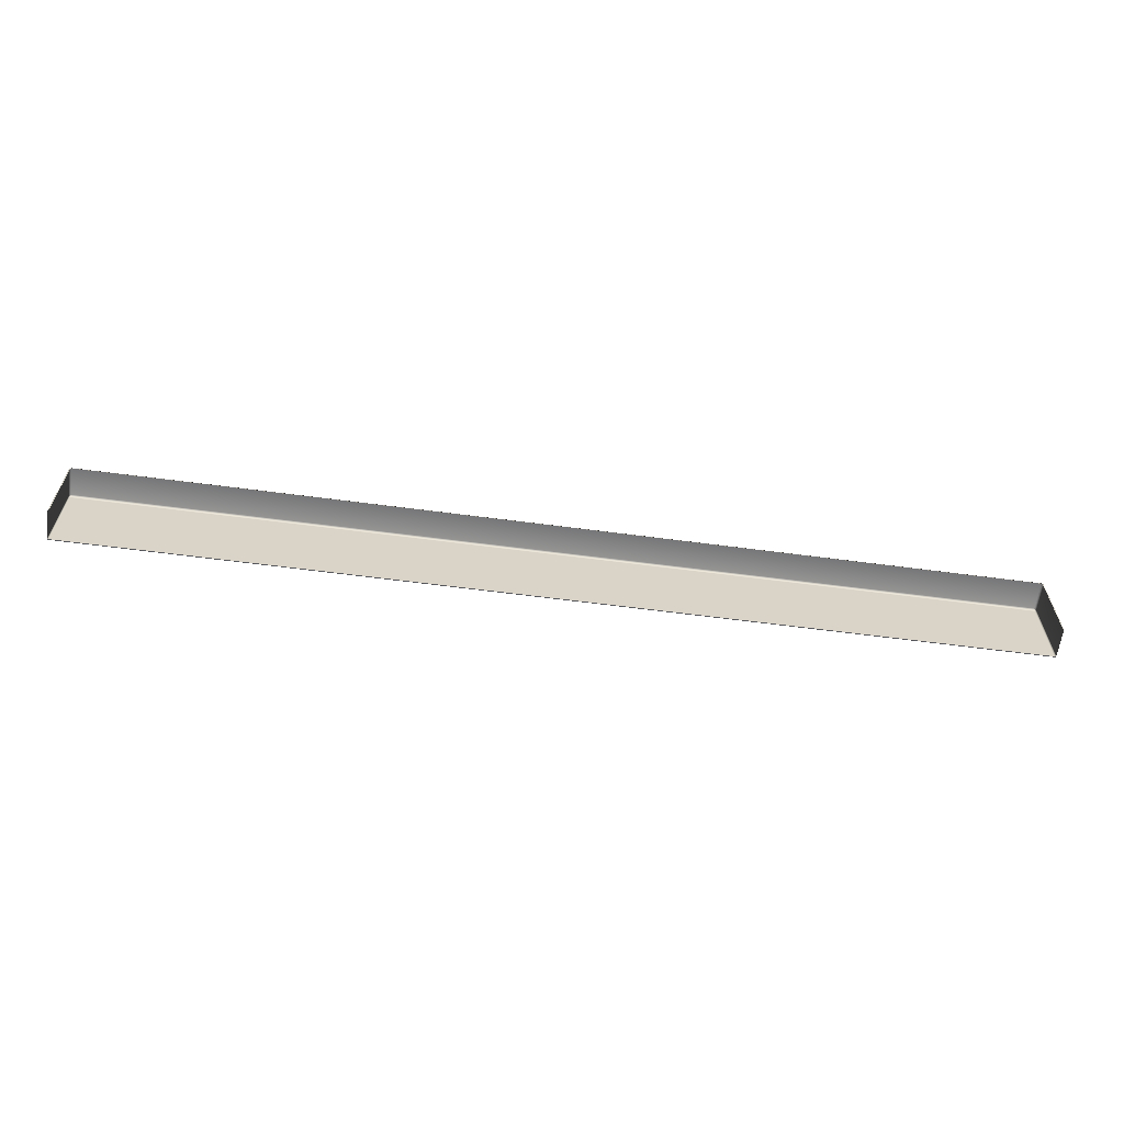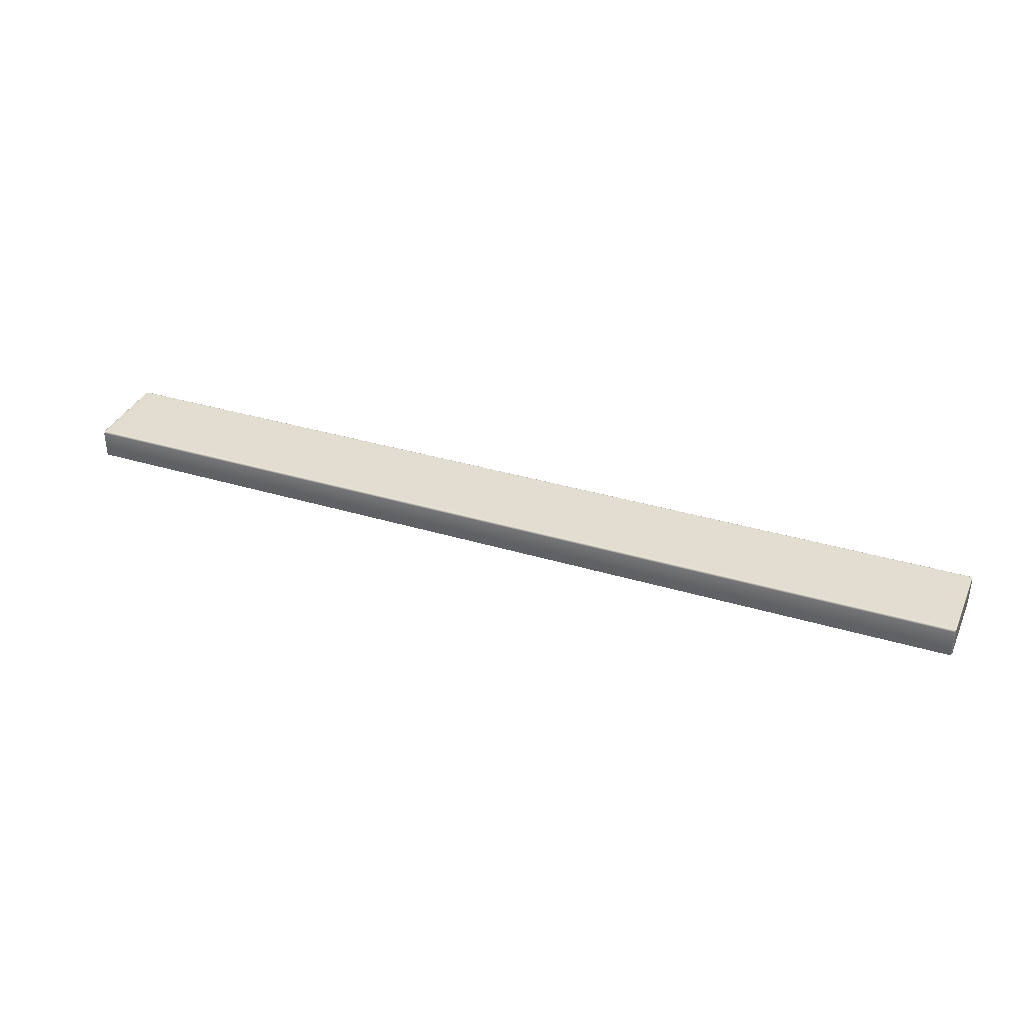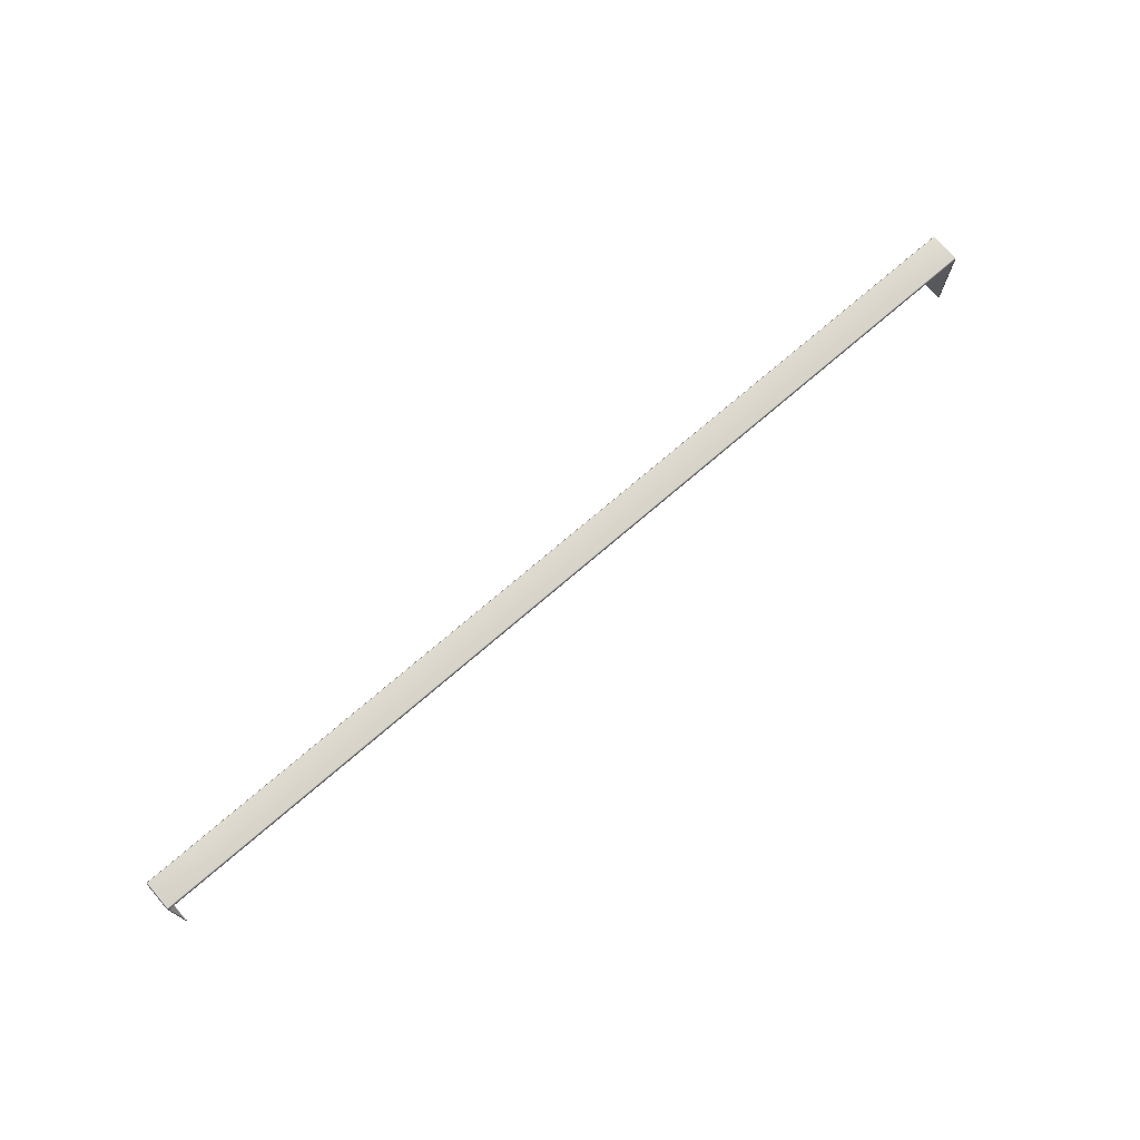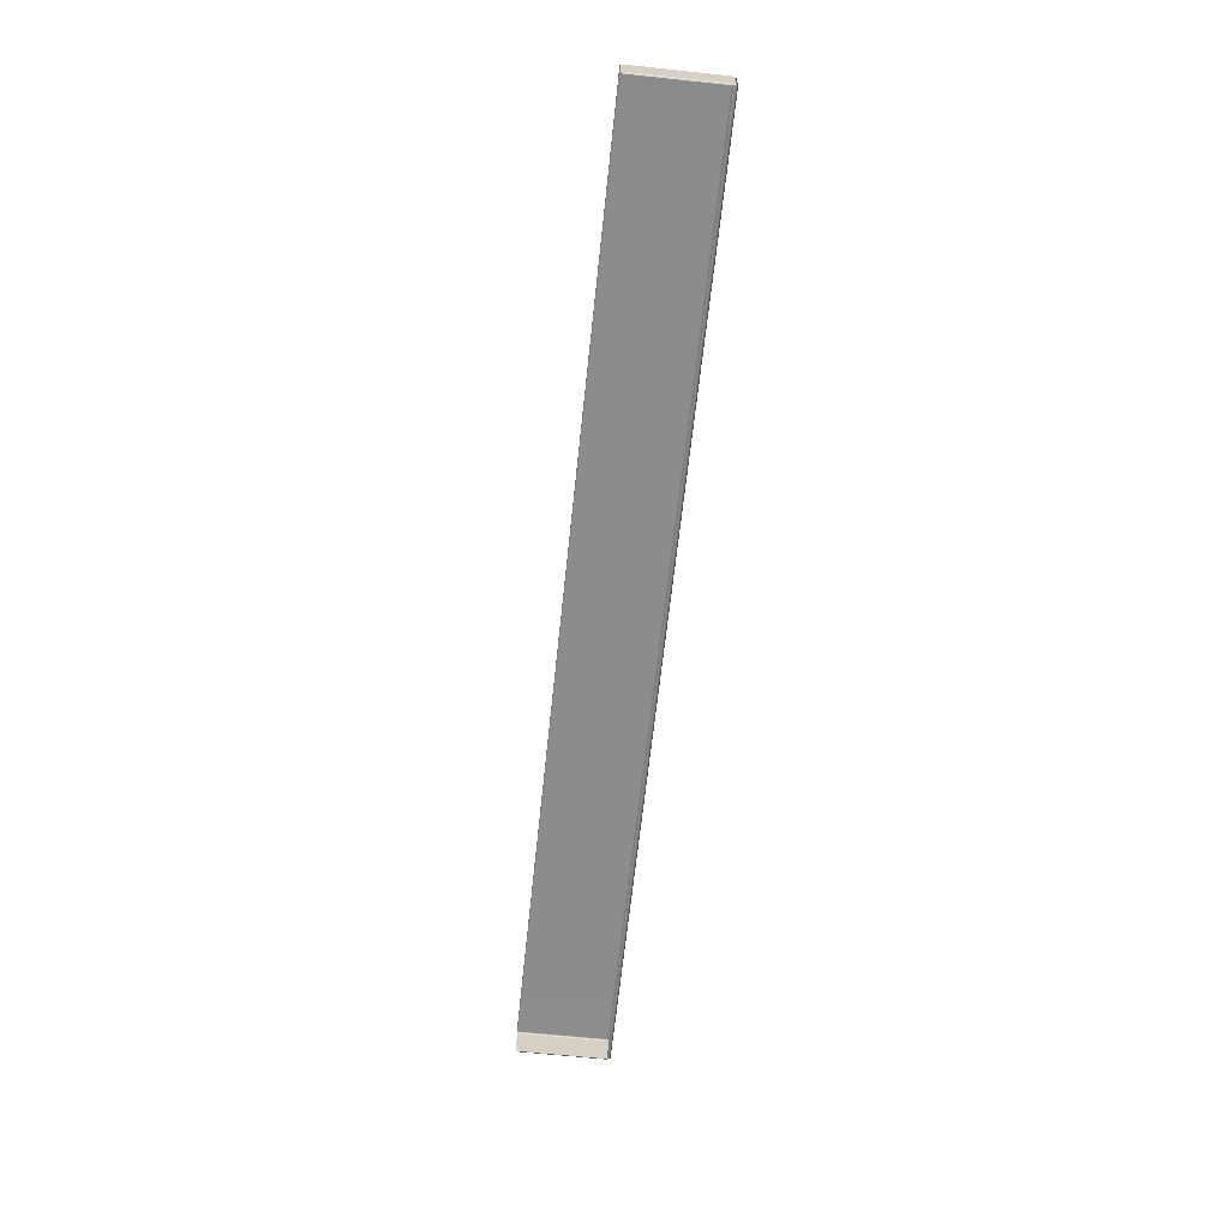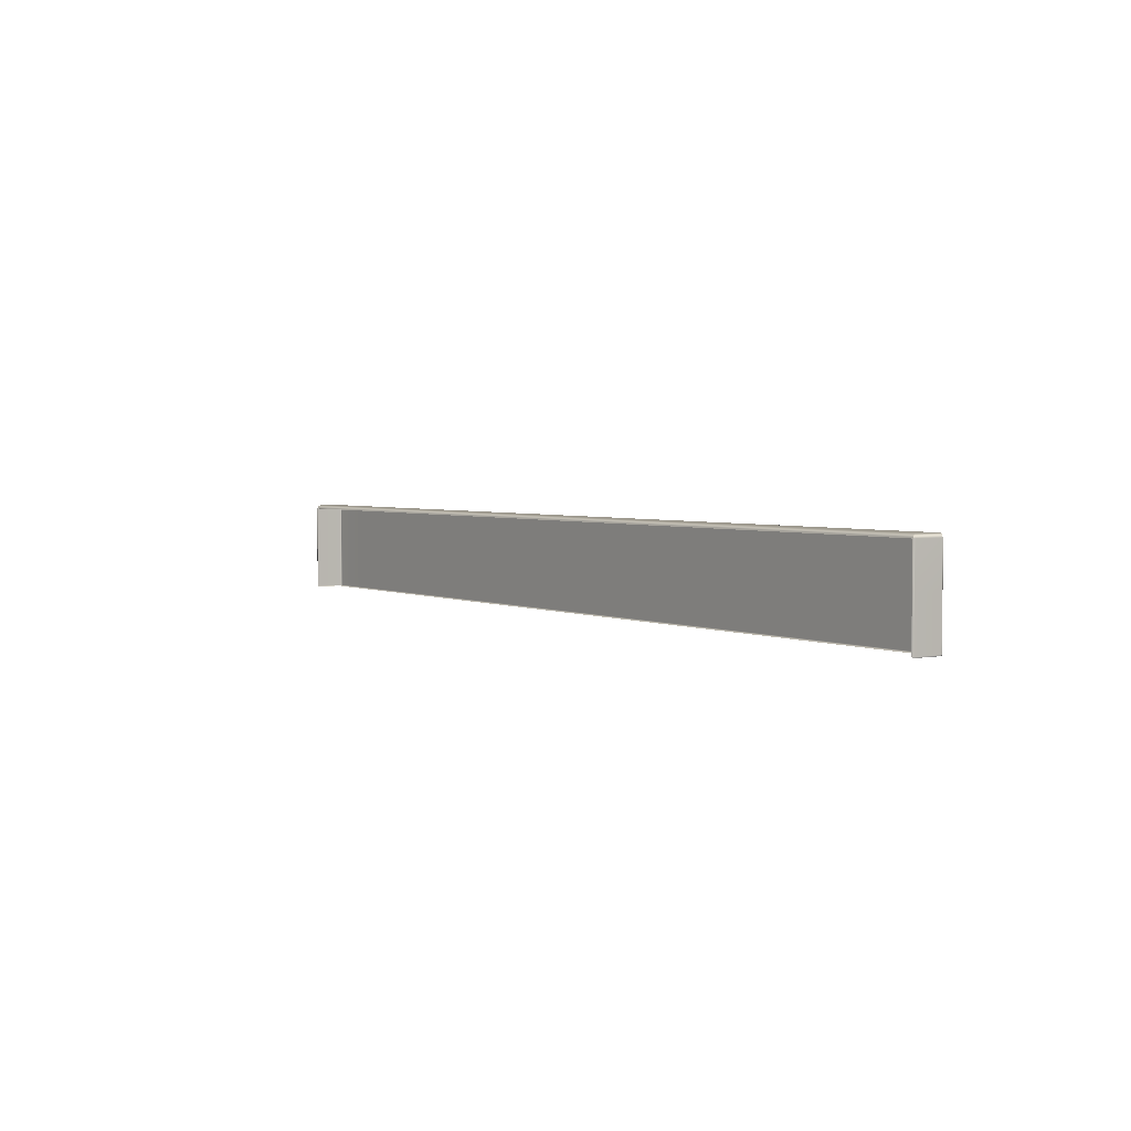
<metadata>
{"format":"obj","ext":"obj","renderer":"f3d","projection":"perspective","resolution":1024,"background":"white","views":[{"elev":-62.0,"azim":-7.6,"up":"+Z"},{"elev":35.1,"azim":21.9,"up":"+Y"},{"elev":73.6,"azim":-40.7,"up":"+Z"},{"elev":-64.1,"azim":-96.1,"up":"+Y"},{"elev":3.3,"azim":55.3,"up":"+Z"}]}
</metadata>
<code>
g ENV_SY01_FinishPlatform_FinishLine_Medium_MO
v -17.1 3.186 6.33
v -17.08 2.162 6.293
v -17.08 3.186 6.293
v -17.1 2.162 6.33
v -17.1 2.162 8.025
v -17.1 3.186 8.025
v -17.08 2.126 6.33
v -17.08 2.133 6.299
v -17.1 2.162 9.504
v -17.1 3.186 9.504
v -17.08 3.186 9.54
v -17.08 2.162 9.54
v -17.08 2.126 8.025
v -17.08 2.126 9.504
v -17.08 2.133 9.534
v -17.05 2.111 9.504
v -17.05 2.111 8.025
v -17.05 2.111 6.33
v -17.05 3.186 9.634
v -17.08 2.162 9.54
v -17.08 3.186 9.54
v -17.05 2.162 9.634
v -15.39 3.186 9.634
v -17.05 2.126 9.54
v -17.08 2.133 9.534
v -15.39 2.126 9.54
v -15.39 2.162 9.634
v 15.36 2.126 9.54
v 15.36 2.162 9.634
v 15.36 3.186 9.634
v 17.06 2.126 9.54
v 17.06 2.162 9.634
v 17.06 3.186 9.634
v 17.1 3.186 9.54
v 17.1 2.162 9.54
v 17.09 2.133 9.534
v 17.11 3.186 9.504
v 17.1 2.162 9.54
v 17.1 3.186 9.54
v 17.11 2.162 9.504
v 17.11 2.162 8.025
v 17.11 3.186 8.025
v 17.1 2.126 9.504
v 17.09 2.133 9.534
v 17.1 2.126 8.025
v 17.06 2.111 9.504
v 17.06 2.111 8.025
v 17.06 2.111 6.33
v 17.1 2.126 6.33
v 17.11 2.162 6.33
v 17.11 3.186 6.33
v 17.1 3.186 6.293
v 17.1 2.162 6.293
v 17.09 2.133 6.299
v -17.05 2.126 9.54
v -17.08 2.126 9.504
v -17.08 2.133 9.534
v -17.05 2.111 9.504
v -15.39 2.111 9.504
v -15.39 2.126 9.54
v 15.36 2.111 9.504
v 15.36 2.126 9.54
v 17.06 2.111 9.504
v 17.06 2.126 9.54
v 17.1 2.126 9.504
v 17.09 2.133 9.534
v -17.08 3.222 8.025
v -17.1 3.186 9.504
v -17.1 3.186 8.025
v -17.08 3.222 9.504
v -17.08 3.186 9.54
v -17.08 3.215 9.534
v -17.05 3.222 9.54
v -17.05 3.186 9.634
v -15.39 3.186 9.634
v -15.39 3.222 9.54
v 15.36 3.186 9.634
v -17.05 3.237 9.504
v 15.36 3.222 9.54
v 17.06 3.186 9.634
v -17.05 3.237 8.025
v -15.39 3.237 9.504
v 17.06 3.222 9.54
v 17.1 3.186 9.54
v -15.39 3.237 8.025
v 15.36 3.237 9.504
v -17.05 3.237 6.33
v -15.39 3.237 6.33
v -17.08 3.222 6.33
v -17.1 3.186 8.025
v -17.1 3.186 6.33
v -17.08 3.186 6.293
v -17.05 3.222 6.293
v -17.08 3.215 6.299
v -17.05 3.186 6.278
v -15.39 3.222 6.293
v -15.39 3.186 6.278
v 15.36 3.237 6.33
v 15.36 3.222 6.293
v 15.36 3.186 6.278
v 15.36 3.237 8.025
v 17.06 3.222 6.293
v 17.06 3.186 6.278
v 17.1 3.186 6.293
v 17.06 3.237 6.33
v 17.06 3.237 9.504
v 17.06 3.237 8.025
v 17.1 3.222 6.33
v 17.09 3.215 6.299
v 17.11 3.186 6.33
v 17.1 3.222 8.025
v 17.11 3.186 8.025
v 17.11 3.186 9.504
v 17.1 3.222 9.504
v 17.09 3.215 9.534
g ENV_SY01_FinishPlatform_FinishLine_Medium_MO_0
f 3 2 1
f 2 4 1
f 4 5 1
f 5 6 1
f 7 4 2
f 8 7 2
f 5 9 6
f 9 10 6
f 10 9 11
f 9 12 11
f 5 4 13
f 4 7 13
f 5 13 9
f 12 9 14
f 13 14 9
f 15 12 14
f 16 14 13
f 17 16 13
f 17 13 7
f 18 17 7
f 21 20 19
f 20 22 19
f 23 19 22
f 24 22 20
f 25 24 20
f 22 24 26
f 27 22 26
f 27 23 22
f 27 26 28
f 27 29 23
f 29 27 28
f 29 30 23
f 29 28 31
f 29 32 30
f 32 29 31
f 32 33 30
f 33 32 34
f 32 35 34
f 35 32 31
f 36 35 31
f 39 38 37
f 38 40 37
f 37 40 41
f 42 37 41
f 43 40 38
f 44 43 38
f 40 43 45
f 41 40 45
f 45 43 46
f 47 45 46
f 47 48 45
f 48 49 45
f 41 45 49
f 42 41 50
f 50 41 49
f 51 42 50
f 51 50 52
f 50 53 52
f 53 50 49
f 54 53 49
f 57 56 55
f 56 58 55
f 55 58 59
f 60 55 59
f 60 59 61
f 62 60 61
f 62 61 63
f 64 62 63
f 64 63 65
f 66 64 65
f 69 68 67
f 68 70 67
f 70 68 71
f 72 70 71
f 72 71 73
f 72 73 70
f 71 74 73
f 73 74 75
f 76 73 75
f 76 75 77
f 73 78 70
f 78 73 76
f 79 76 77
f 79 77 80
f 67 70 81
f 70 78 81
f 82 78 76
f 82 76 79
f 83 79 80
f 83 80 84
f 78 82 85
f 81 78 85
f 86 82 79
f 86 79 83
f 85 82 86
f 67 81 87
f 81 85 88
f 87 81 88
f 89 67 87
f 90 67 89
f 91 90 89
f 92 91 89
f 89 87 93
f 93 87 88
f 94 92 89
f 94 89 93
f 94 93 92
f 93 95 92
f 95 93 96
f 96 93 88
f 97 95 96
f 98 88 85
f 96 88 98
f 97 96 99
f 99 96 98
f 100 97 99
f 101 98 85
f 101 85 86
f 100 99 102
f 103 100 102
f 104 103 102
f 99 98 105
f 105 98 101
f 102 99 105
f 101 86 106
f 106 86 83
f 107 105 101
f 107 101 106
f 102 105 108
f 105 107 108
f 109 104 102
f 109 102 108
f 109 108 104
f 108 110 104
f 107 111 108
f 110 108 111
f 107 106 111
f 112 110 111
f 112 111 113
f 106 114 111
f 111 114 113
f 114 106 83
f 84 113 114
f 115 83 84
f 115 84 114
f 115 114 83

</code>
